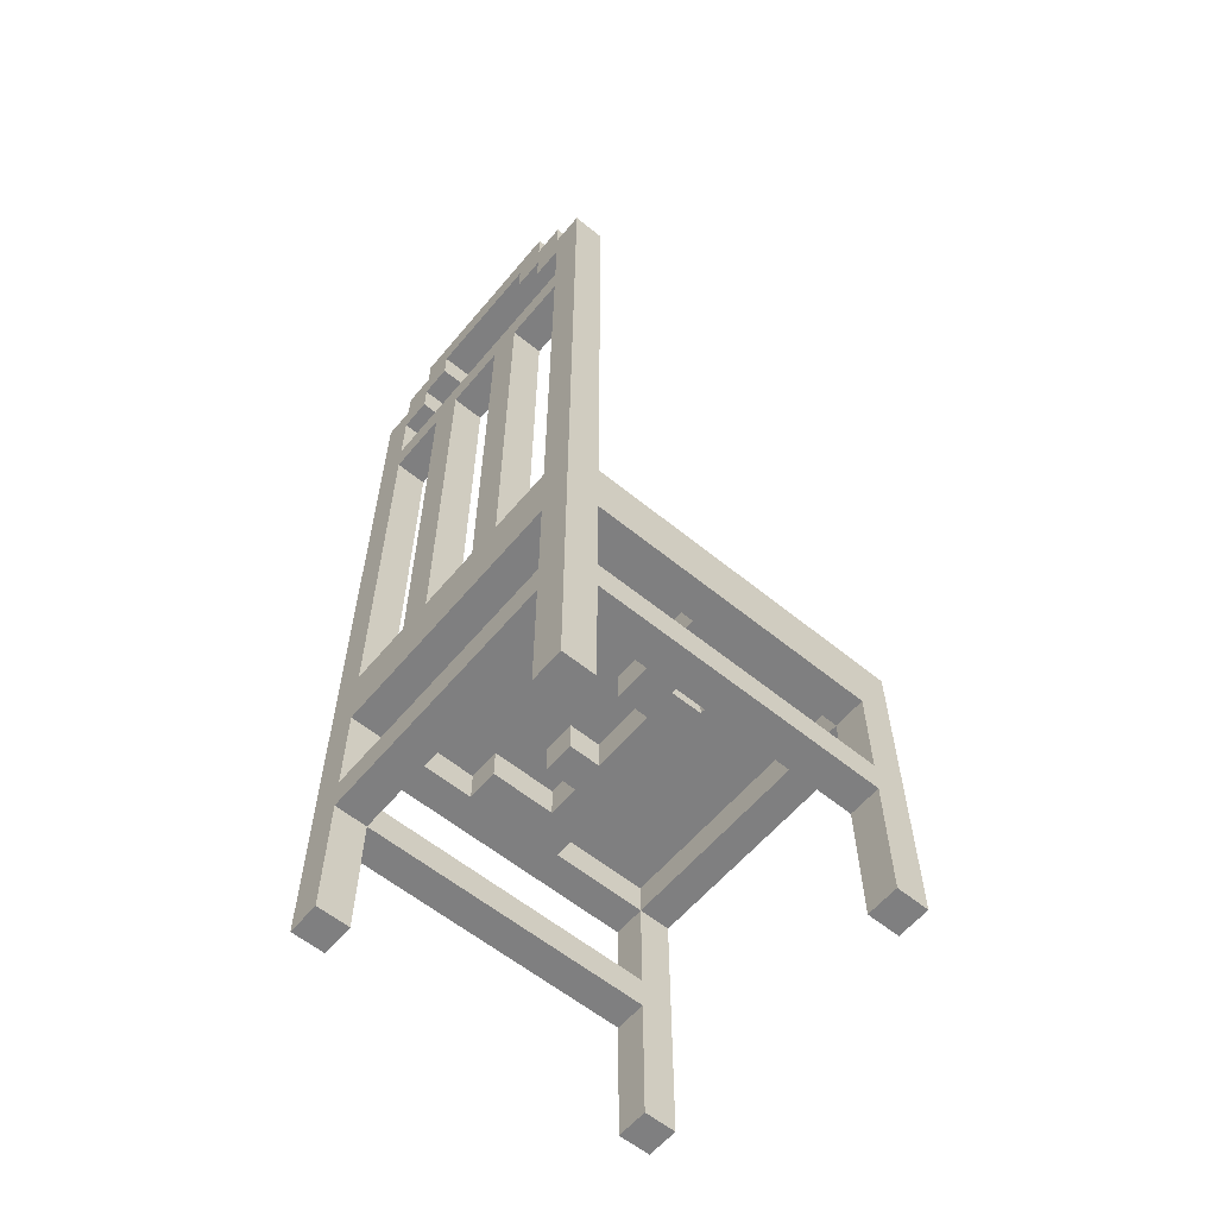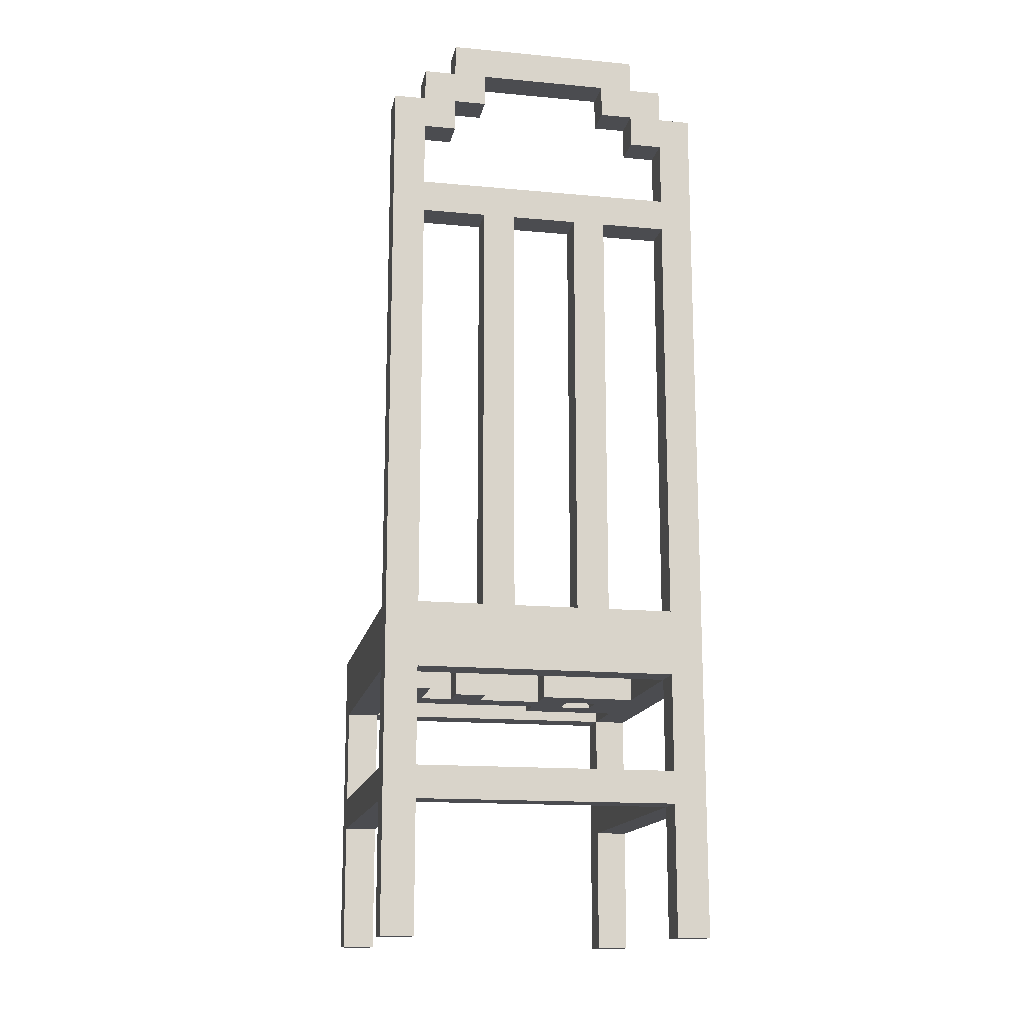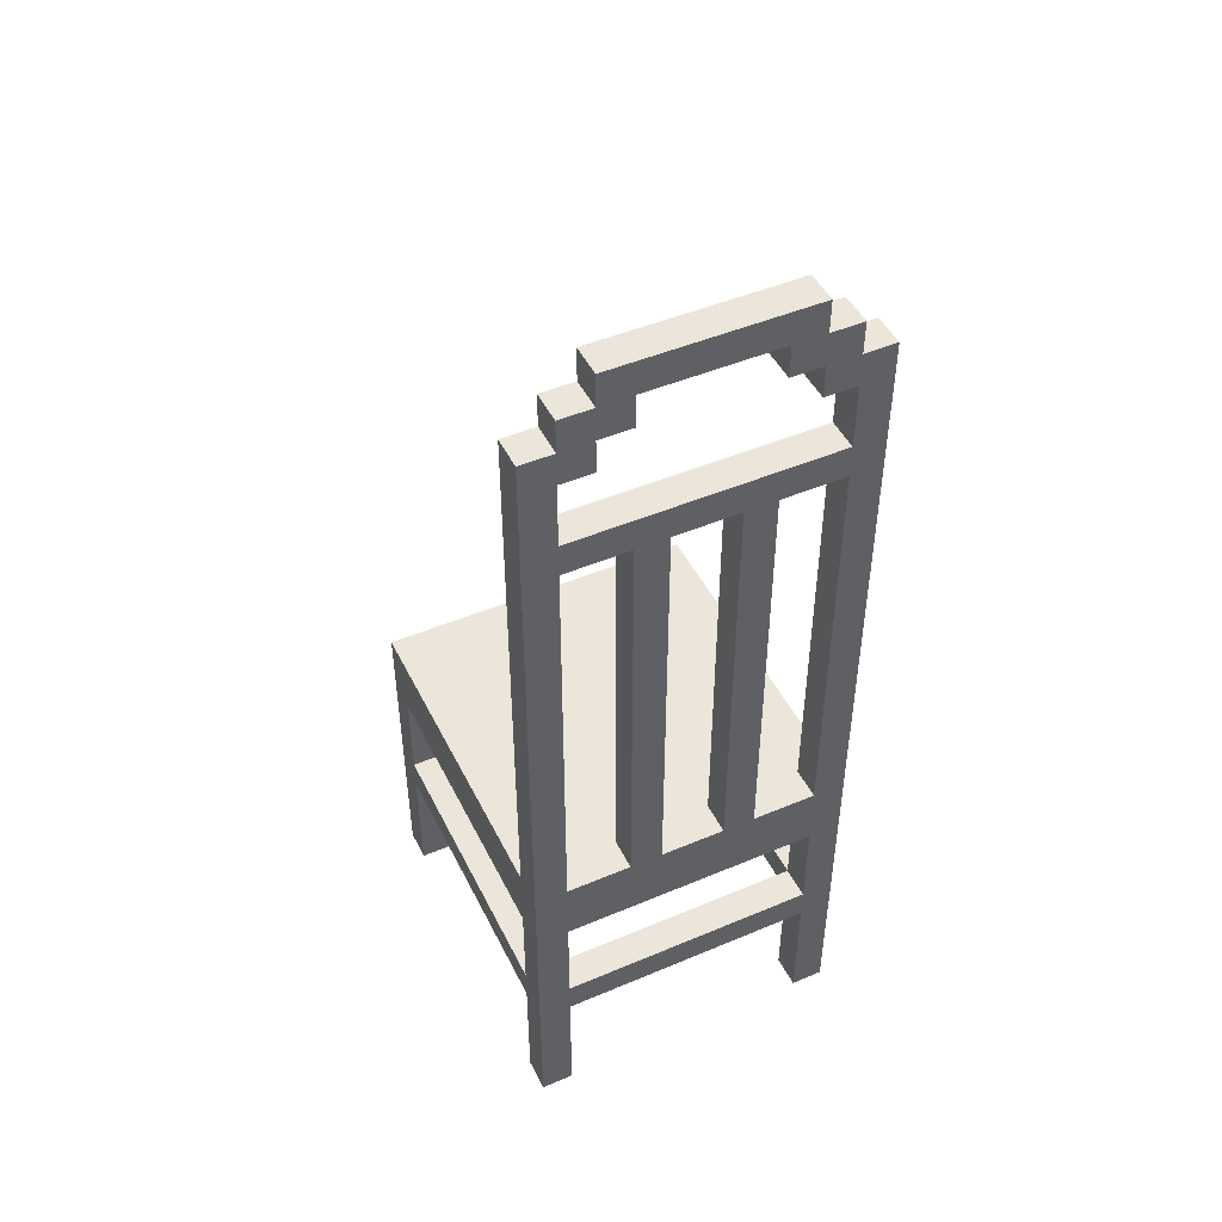
<metadata>
{"format":"obj","ext":"obj","renderer":"f3d","projection":"perspective","resolution":1024,"background":"white","views":[{"elev":-59.9,"azim":50.2,"up":"+Y"},{"elev":-15.2,"azim":-11.1,"up":"+Y"},{"elev":47.3,"azim":-25.5,"up":"+Y"}]}
</metadata>
<code>
o
v -0.1 0.2 -1.1
v -0.1 0.2 -1.2
v -0.1 0.2 -2.1
v -0.1 0.2 -2.2
v -0.1 0.6 -1.2
v -0.1 0.6 -2.1
v -0.1 0.7 -1.2
v -0.1 0.7 -2.1
v -0.1 1 -1.2
v -0.1 1 -2.1
v -0.1 1.2 -1.2
v -0.1 1.2 -2.2
v -0.1 2.9 -1.1
v -0.1 2.9 -1.2
v 0 2.9 -1.1
v 0 2.9 -1.2
v 0 3 -1.1
v 0 3 -1.2
v 0.1 3 -1.1
v 0.1 3 -1.2
v 0.1 3.1 -1.1
v 0.1 3.1 -1.2
v 0.2 1 -1.6
v 0.2 1 -1.7
v 0.2 1.1 -1.6
v 0.2 1.1 -1.7
v 0.2 1.2 -1.1
v 0.2 1.2 -1.2
v 0.2 2.5 -1.1
v 0.2 2.5 -1.2
v 0.5 1 -1.6
v 0.5 1 -1.7
v 0.5 1 -1.8
v 0.5 1 -1.9
v 0.5 1.1 -1.6
v 0.5 1.1 -1.7
v 0.5 1.1 -1.8
v 0.5 1.1 -1.9
v 0.5 1.2 -1.1
v 0.5 1.2 -1.2
v 0.5 2.5 -1.1
v 0.5 2.5 -1.2
v 0.6 2.9 -1.1
v 0.6 2.9 -1.2
v 0.6 3 -1.1
v 0.6 3 -1.2
v 0.7 1 -1.7
v 0.7 1 -1.8
v 0.7 1.1 -1.7
v 0.7 1.1 -1.8
v 0.7 2.8 -1.1
v 0.7 2.8 -1.2
v 0.7 2.9 -1.1
v 0.7 2.9 -1.2
v 0.8 0.2 -1.1
v 0.8 0.2 -1.2
v 0.8 0.2 -2.1
v 0.8 0.2 -2.2
v 0.8 0.6 -1.1
v 0.8 0.6 -1.2
v 0.8 0.6 -2.1
v 0.8 0.7 -1.1
v 0.8 0.7 -1.2
v 0.8 0.7 -2.1
v 0.8 1 -1.1
v 0.8 1 -1.2
v 0.8 1 -1.6
v 0.8 1 -1.9
v 0.8 1 -2.1
v 0.8 1 -2.2
v 0.8 1.1 -1.2
v 0.8 1.1 -1.3
v 0.8 1.1 -1.6
v 0.8 1.1 -1.9
v 0.8 1.1 -2.1
v 0.8 1.2 -1.1
v 0.8 1.2 -1.2
v 0.8 2.5 -1.1
v 0.8 2.5 -1.2
v 0.8 2.6 -1.1
v 0.8 2.6 -1.2
v 0.8 2.8 -1.1
v 0.8 2.8 -1.2
v 0 0.2 -1.1
v 0 0.2 -1.2
v 0 0.2 -2.1
v 0 0.2 -2.2
v 0 0.6 -1.1
v 0 0.6 -1.2
v 0 0.6 -2.1
v 0 0.7 -1.1
v 0 0.7 -1.2
v 0 0.7 -2.1
v 0 1 -1.1
v 0 1 -1.2
v 0 1 -1.5
v 0 1 -1.8
v 0 1 -2.1
v 0 1 -2.2
v 0 1.1 -1.2
v 0 1.1 -1.3
v 0 1.1 -1.5
v 0 1.1 -1.8
v 0 1.1 -2.1
v 0 1.2 -1.1
v 0 1.2 -1.2
v 0 2.5 -1.1
v 0 2.5 -1.2
v 0 2.6 -1.1
v 0 2.6 -1.2
v 0 2.8 -1.1
v 0 2.8 -1.2
v 0.1 1 -1.5
v 0.1 1 -1.7
v 0.1 1.1 -1.5
v 0.1 1.1 -1.7
v 0.1 2.8 -1.1
v 0.1 2.8 -1.2
v 0.1 2.9 -1.1
v 0.1 2.9 -1.2
v 0.2 2.9 -1.1
v 0.2 2.9 -1.2
v 0.2 3 -1.1
v 0.2 3 -1.2
v 0.3 1 -1.6
v 0.3 1 -1.7
v 0.3 1.1 -1.6
v 0.3 1.1 -1.7
v 0.3 1.2 -1.1
v 0.3 1.2 -1.2
v 0.3 2.5 -1.1
v 0.3 2.5 -1.2
v 0.6 1 -1.7
v 0.6 1 -1.8
v 0.6 1.1 -1.7
v 0.6 1.1 -1.8
v 0.6 1.2 -1.1
v 0.6 1.2 -1.2
v 0.6 2.5 -1.1
v 0.6 2.5 -1.2
v 0.7 3 -1.1
v 0.7 3 -1.2
v 0.7 3.1 -1.1
v 0.7 3.1 -1.2
v 0.8 2.9 -1.1
v 0.8 2.9 -1.2
v 0.8 3 -1.1
v 0.8 3 -1.2
v 0.9 0.2 -1.1
v 0.9 0.2 -1.2
v 0.9 0.2 -2.1
v 0.9 0.2 -2.2
v 0.9 0.6 -1.2
v 0.9 0.6 -2.1
v 0.9 0.7 -1.2
v 0.9 0.7 -2.1
v 0.9 1 -1.2
v 0.9 1 -2.1
v 0.9 1.2 -1.2
v 0.9 1.2 -2.2
v 0.9 2.9 -1.1
v 0.9 2.9 -1.2
v -0.1 0.2 -1.1
v -0.1 2.9 -1.1
v 0 0.2 -1.1
v 0 0.6 -1.1
v 0 0.7 -1.1
v 0 1 -1.1
v 0 1.2 -1.1
v 0 2.5 -1.1
v 0 2.6 -1.1
v 0 2.8 -1.1
v 0 2.9 -1.1
v 0 3 -1.1
v 0.1 2.8 -1.1
v 0.1 2.9 -1.1
v 0.1 3 -1.1
v 0.1 3.1 -1.1
v 0.2 1.2 -1.1
v 0.2 2.5 -1.1
v 0.2 2.9 -1.1
v 0.2 3 -1.1
v 0.3 1.2 -1.1
v 0.3 2.5 -1.1
v 0.5 1.2 -1.1
v 0.5 2.5 -1.1
v 0.6 1.2 -1.1
v 0.6 2.5 -1.1
v 0.6 2.9 -1.1
v 0.6 3 -1.1
v 0.7 2.8 -1.1
v 0.7 2.9 -1.1
v 0.7 3 -1.1
v 0.7 3.1 -1.1
v 0.8 0.2 -1.1
v 0.8 0.6 -1.1
v 0.8 0.7 -1.1
v 0.8 1 -1.1
v 0.8 1.2 -1.1
v 0.8 2.5 -1.1
v 0.8 2.6 -1.1
v 0.8 2.8 -1.1
v 0.8 2.9 -1.1
v 0.8 3 -1.1
v 0.9 0.2 -1.1
v 0.9 2.9 -1.1
v 0 1 -1.5
v 0 1.1 -1.5
v 0.1 1 -1.5
v 0.1 1.1 -1.5
v 0.2 1 -1.6
v 0.2 1.1 -1.6
v 0.3 1 -1.6
v 0.3 1.1 -1.6
v 0.5 1 -1.6
v 0.5 1.1 -1.6
v 0.8 1 -1.6
v 0.8 1.1 -1.6
v 0.1 1 -1.7
v 0.1 1.1 -1.7
v 0.2 1 -1.7
v 0.2 1.1 -1.7
v 0.3 1 -1.7
v 0.3 1.1 -1.7
v 0.5 1 -1.7
v 0.5 1.1 -1.7
v 0.6 1 -1.8
v 0.6 1.1 -1.8
v 0.7 1 -1.8
v 0.7 1.1 -1.8
v -0.1 0.2 -2.1
v -0.1 0.6 -2.1
v -0.1 0.7 -2.1
v -0.1 1 -2.1
v 0 0.2 -2.1
v 0 0.6 -2.1
v 0 0.7 -2.1
v 0 1 -2.1
v 0 1.1 -2.1
v 0.8 0.2 -2.1
v 0.8 0.6 -2.1
v 0.8 0.7 -2.1
v 0.8 1 -2.1
v 0.8 1.1 -2.1
v 0.9 0.2 -2.1
v 0.9 0.6 -2.1
v 0.9 0.7 -2.1
v 0.9 1 -2.1
v -0.1 0.2 -1.2
v -0.1 0.6 -1.2
v -0.1 0.7 -1.2
v -0.1 1 -1.2
v -0.1 1.2 -1.2
v -0.1 2.9 -1.2
v 0 0.2 -1.2
v 0 0.6 -1.2
v 0 0.7 -1.2
v 0 1 -1.2
v 0 1.1 -1.2
v 0 1.2 -1.2
v 0 2.5 -1.2
v 0 2.6 -1.2
v 0 2.8 -1.2
v 0 2.9 -1.2
v 0 3 -1.2
v 0.1 2.8 -1.2
v 0.1 2.9 -1.2
v 0.1 3 -1.2
v 0.1 3.1 -1.2
v 0.2 1.2 -1.2
v 0.2 2.5 -1.2
v 0.2 2.9 -1.2
v 0.2 3 -1.2
v 0.3 1.2 -1.2
v 0.3 2.5 -1.2
v 0.5 1.2 -1.2
v 0.5 2.5 -1.2
v 0.6 1.2 -1.2
v 0.6 2.5 -1.2
v 0.6 2.9 -1.2
v 0.6 3 -1.2
v 0.7 2.8 -1.2
v 0.7 2.9 -1.2
v 0.7 3 -1.2
v 0.7 3.1 -1.2
v 0.8 0.2 -1.2
v 0.8 0.6 -1.2
v 0.8 0.7 -1.2
v 0.8 1 -1.2
v 0.8 1.1 -1.2
v 0.8 1.2 -1.2
v 0.8 2.5 -1.2
v 0.8 2.6 -1.2
v 0.8 2.8 -1.2
v 0.8 2.9 -1.2
v 0.8 3 -1.2
v 0.9 0.2 -1.2
v 0.9 0.6 -1.2
v 0.9 0.7 -1.2
v 0.9 1 -1.2
v 0.9 1.2 -1.2
v 0.9 2.9 -1.2
v 0.6 1 -1.7
v 0.6 1.1 -1.7
v 0.7 1 -1.7
v 0.7 1.1 -1.7
v 0 1 -1.8
v 0 1.1 -1.8
v 0.5 1 -1.8
v 0.5 1.1 -1.8
v 0.5 1 -1.9
v 0.5 1.1 -1.9
v 0.8 1 -1.9
v 0.8 1.1 -1.9
v -0.1 0.2 -2.2
v -0.1 1.2 -2.2
v 0 0.2 -2.2
v 0 1 -2.2
v 0.8 0.2 -2.2
v 0.8 1 -2.2
v 0.9 0.2 -2.2
v 0.9 1.2 -2.2
v -0.1 0.2 -1.1
v 0 0.2 -1.1
v 0.8 0.2 -1.1
v 0.9 0.2 -1.1
v -0.1 0.2 -1.2
v 0 0.2 -1.2
v 0.8 0.2 -1.2
v 0.9 0.2 -1.2
v -0.1 0.2 -2.1
v 0 0.2 -2.1
v 0.8 0.2 -2.1
v 0.9 0.2 -2.1
v -0.1 0.2 -2.2
v 0 0.2 -2.2
v 0.8 0.2 -2.2
v 0.9 0.2 -2.2
v 0 0.6 -1.1
v 0.8 0.6 -1.1
v -0.1 0.6 -1.2
v 0 0.6 -1.2
v 0.8 0.6 -1.2
v 0.9 0.6 -1.2
v -0.1 0.6 -2.1
v 0 0.6 -2.1
v 0.8 0.6 -2.1
v 0.9 0.6 -2.1
v 0 1 -1.1
v 0.8 1 -1.1
v -0.1 1 -1.2
v 0 1 -1.2
v 0.8 1 -1.2
v 0.9 1 -1.2
v 0 1 -1.5
v 0.1 1 -1.5
v 0.2 1 -1.6
v 0.3 1 -1.6
v 0.5 1 -1.6
v 0.8 1 -1.6
v 0.1 1 -1.7
v 0.2 1 -1.7
v 0.3 1 -1.7
v 0.5 1 -1.7
v 0.6 1 -1.7
v 0.7 1 -1.7
v 0 1 -1.8
v 0.5 1 -1.8
v 0.6 1 -1.8
v 0.7 1 -1.8
v 0.5 1 -1.9
v 0.8 1 -1.9
v -0.1 1 -2.1
v 0 1 -2.1
v 0.8 1 -2.1
v 0.9 1 -2.1
v 0 1 -2.2
v 0.8 1 -2.2
v 0 1.1 -1.2
v 0.8 1.1 -1.2
v 0 1.1 -1.3
v 0.8 1.1 -1.3
v 0 1.1 -1.5
v 0.1 1.1 -1.5
v 0.2 1.1 -1.6
v 0.3 1.1 -1.6
v 0.5 1.1 -1.6
v 0.8 1.1 -1.6
v 0.1 1.1 -1.7
v 0.2 1.1 -1.7
v 0.3 1.1 -1.7
v 0.5 1.1 -1.7
v 0.6 1.1 -1.7
v 0.7 1.1 -1.7
v 0 1.1 -1.8
v 0.5 1.1 -1.8
v 0.6 1.1 -1.8
v 0.7 1.1 -1.8
v 0.5 1.1 -1.9
v 0.8 1.1 -1.9
v 0 1.1 -2.1
v 0.8 1.1 -2.1
v 0 2.5 -1.1
v 0.2 2.5 -1.1
v 0.3 2.5 -1.1
v 0.5 2.5 -1.1
v 0.6 2.5 -1.1
v 0.8 2.5 -1.1
v 0 2.5 -1.2
v 0.2 2.5 -1.2
v 0.3 2.5 -1.2
v 0.5 2.5 -1.2
v 0.6 2.5 -1.2
v 0.8 2.5 -1.2
v 0 2.8 -1.1
v 0.1 2.8 -1.1
v 0.7 2.8 -1.1
v 0.8 2.8 -1.1
v 0 2.8 -1.2
v 0.1 2.8 -1.2
v 0.7 2.8 -1.2
v 0.8 2.8 -1.2
v 0.1 2.9 -1.1
v 0.2 2.9 -1.1
v 0.6 2.9 -1.1
v 0.7 2.9 -1.1
v 0.1 2.9 -1.2
v 0.2 2.9 -1.2
v 0.6 2.9 -1.2
v 0.7 2.9 -1.2
v 0.2 3 -1.1
v 0.6 3 -1.1
v 0.2 3 -1.2
v 0.6 3 -1.2
v 0 0.7 -1.1
v 0.8 0.7 -1.1
v -0.1 0.7 -1.2
v 0 0.7 -1.2
v 0.8 0.7 -1.2
v 0.9 0.7 -1.2
v -0.1 0.7 -2.1
v 0 0.7 -2.1
v 0.8 0.7 -2.1
v 0.9 0.7 -2.1
v 0 1.2 -1.1
v 0.2 1.2 -1.1
v 0.3 1.2 -1.1
v 0.5 1.2 -1.1
v 0.6 1.2 -1.1
v 0.8 1.2 -1.1
v -0.1 1.2 -1.2
v 0 1.2 -1.2
v 0.2 1.2 -1.2
v 0.3 1.2 -1.2
v 0.5 1.2 -1.2
v 0.6 1.2 -1.2
v 0.8 1.2 -1.2
v 0.9 1.2 -1.2
v 0 1.2 -1.3
v 0.8 1.2 -1.3
v 0 1.2 -2.1
v 0.8 1.2 -2.1
v -0.1 1.2 -2.2
v 0.9 1.2 -2.2
v 0 2.6 -1.1
v 0.8 2.6 -1.1
v 0 2.6 -1.2
v 0.8 2.6 -1.2
v -0.1 2.9 -1.1
v 0 2.9 -1.1
v 0.8 2.9 -1.1
v 0.9 2.9 -1.1
v -0.1 2.9 -1.2
v 0 2.9 -1.2
v 0.8 2.9 -1.2
v 0.9 2.9 -1.2
v 0 3 -1.1
v 0.1 3 -1.1
v 0.7 3 -1.1
v 0.8 3 -1.1
v 0 3 -1.2
v 0.1 3 -1.2
v 0.7 3 -1.2
v 0.8 3 -1.2
v 0.1 3.1 -1.1
v 0.7 3.1 -1.1
v 0.1 3.1 -1.2
v 0.7 3.1 -1.2
f 5 2 1
f 6 4 3
f 7 5 1
f 7 6 5
f 8 4 6
f 8 6 7
f 9 7 1
f 10 4 8
f 11 9 1
f 11 10 9
f 12 4 10
f 12 10 11
f 13 11 1
f 14 11 13
f 17 16 15
f 18 16 17
f 21 20 19
f 22 20 21
f 25 24 23
f 26 24 25
f 29 28 27
f 30 28 29
f 35 32 31
f 36 32 35
f 37 34 33
f 38 34 37
f 41 40 39
f 42 40 41
f 45 44 43
f 46 44 45
f 49 48 47
f 50 48 49
f 53 52 51
f 54 52 53
f 59 56 55
f 60 56 59
f 61 58 57
f 63 61 60
f 64 58 61
f 64 61 63
f 65 63 62
f 66 63 65
f 69 58 64
f 70 58 69
f 71 67 66
f 72 67 71
f 73 67 72
f 74 69 68
f 75 69 74
f 78 77 76
f 79 77 78
f 82 81 80
f 83 81 82
f 84 85 88
f 88 85 89
f 86 87 90
f 89 90 92
f 90 87 93
f 92 90 93
f 91 92 94
f 94 92 95
f 93 87 98
f 98 87 99
f 95 96 100
f 100 96 101
f 101 96 102
f 97 98 103
f 103 98 104
f 105 106 107
f 107 106 108
f 109 110 111
f 111 110 112
f 113 114 115
f 115 114 116
f 117 118 119
f 119 118 120
f 121 122 123
f 123 122 124
f 125 126 127
f 127 126 128
f 129 130 131
f 131 130 132
f 133 134 135
f 135 134 136
f 137 138 139
f 139 138 140
f 141 142 143
f 143 142 144
f 145 146 147
f 147 146 148
f 149 150 153
f 151 152 154
f 149 153 155
f 153 154 155
f 154 152 156
f 155 154 156
f 149 155 157
f 156 152 158
f 149 157 159
f 157 158 159
f 158 152 160
f 159 158 160
f 149 159 161
f 161 159 162
f 165 164 163
f 166 164 165
f 167 164 166
f 168 164 167
f 169 164 168
f 170 164 169
f 171 164 170
f 172 164 171
f 173 164 172
f 175 174 173
f 175 173 172
f 176 174 175
f 177 174 176
f 179 169 168
f 180 171 170
f 181 178 177
f 181 177 176
f 182 178 181
f 183 179 168
f 183 180 179
f 184 171 180
f 184 180 183
f 185 183 168
f 186 171 184
f 187 185 168
f 187 186 185
f 188 171 186
f 188 186 187
f 190 178 182
f 192 190 189
f 193 178 190
f 193 190 192
f 194 178 193
f 196 167 166
f 197 167 196
f 198 187 168
f 199 187 198
f 200 171 188
f 201 171 200
f 202 192 191
f 202 193 192
f 203 193 202
f 204 193 203
f 205 199 198
f 205 197 196
f 205 203 202
f 205 202 201
f 205 201 200
f 205 200 199
f 205 198 197
f 205 196 195
f 206 203 205
f 209 208 207
f 210 208 209
f 213 212 211
f 214 212 213
f 217 216 215
f 218 216 217
f 221 220 219
f 222 220 221
f 225 224 223
f 226 224 225
f 229 228 227
f 230 228 229
f 235 232 231
f 236 232 235
f 237 234 233
f 238 234 237
f 243 239 238
f 244 239 243
f 245 241 240
f 246 241 245
f 247 243 242
f 248 243 247
f 249 250 255
f 255 250 256
f 251 252 257
f 257 252 258
f 253 254 260
f 260 254 261
f 261 254 262
f 262 254 263
f 263 254 264
f 264 265 266
f 263 264 266
f 266 265 267
f 267 265 268
f 261 262 271
f 267 268 272
f 268 269 272
f 272 269 273
f 270 271 274
f 271 262 275
f 274 271 275
f 275 262 277
f 276 277 278
f 277 262 279
f 278 277 279
f 273 269 281
f 280 281 283
f 281 269 284
f 283 281 284
f 284 269 285
f 256 257 287
f 287 257 288
f 258 259 289
f 289 259 290
f 279 262 292
f 292 262 293
f 282 283 294
f 283 284 294
f 294 284 295
f 295 284 296
f 286 287 297
f 297 287 298
f 288 289 299
f 299 289 300
f 294 295 301
f 292 293 301
f 291 292 301
f 293 294 301
f 301 295 302
f 303 304 305
f 305 304 306
f 307 308 309
f 309 308 310
f 311 312 313
f 313 312 314
f 315 316 317
f 317 316 318
f 318 316 320
f 319 320 321
f 320 316 322
f 321 320 322
f 327 324 323
f 328 324 327
f 329 326 325
f 330 326 329
f 335 332 331
f 336 332 335
f 337 334 333
f 338 334 337
f 342 340 339
f 343 340 342
f 345 342 341
f 346 342 345
f 347 344 343
f 348 344 347
f 352 350 349
f 353 350 352
f 355 352 351
f 360 354 353
f 361 356 355
f 362 358 357
f 363 358 362
f 364 360 359
f 365 360 364
f 366 360 365
f 367 361 355
f 367 355 351
f 367 365 364
f 367 364 363
f 367 363 362
f 367 362 361
f 368 365 367
f 369 365 368
f 370 360 366
f 371 369 368
f 371 370 369
f 372 360 370
f 372 370 371
f 372 354 360
f 373 367 351
f 374 367 373
f 375 354 372
f 376 354 375
f 377 375 374
f 378 375 377
f 381 380 379
f 382 380 381
f 383 382 381
f 384 382 383
f 385 382 384
f 386 382 385
f 387 382 386
f 388 382 387
f 389 385 384
f 390 385 389
f 391 387 386
f 392 387 391
f 397 394 393
f 398 394 397
f 399 396 395
f 401 399 395
f 401 400 399
f 402 400 401
f 409 404 403
f 410 404 409
f 411 406 405
f 412 406 411
f 413 408 407
f 414 408 413
f 419 416 415
f 420 416 419
f 421 418 417
f 422 418 421
f 427 424 423
f 428 424 427
f 429 426 425
f 430 426 429
f 433 432 431
f 434 432 433
f 435 436 438
f 438 436 439
f 437 438 441
f 441 438 442
f 439 440 443
f 443 440 444
f 445 446 452
f 452 446 453
f 447 448 454
f 454 448 455
f 449 450 456
f 456 450 457
f 454 455 459
f 457 458 459
f 456 457 459
f 455 456 459
f 452 453 459
f 453 454 459
f 451 452 459
f 459 458 460
f 451 459 461
f 459 460 461
f 460 458 462
f 461 460 462
f 451 461 463
f 461 462 463
f 462 458 464
f 463 462 464
f 465 466 467
f 467 466 468
f 469 470 473
f 473 470 474
f 471 472 475
f 475 472 476
f 477 478 481
f 481 478 482
f 479 480 483
f 483 480 484
f 485 486 487
f 487 486 488

</code>
